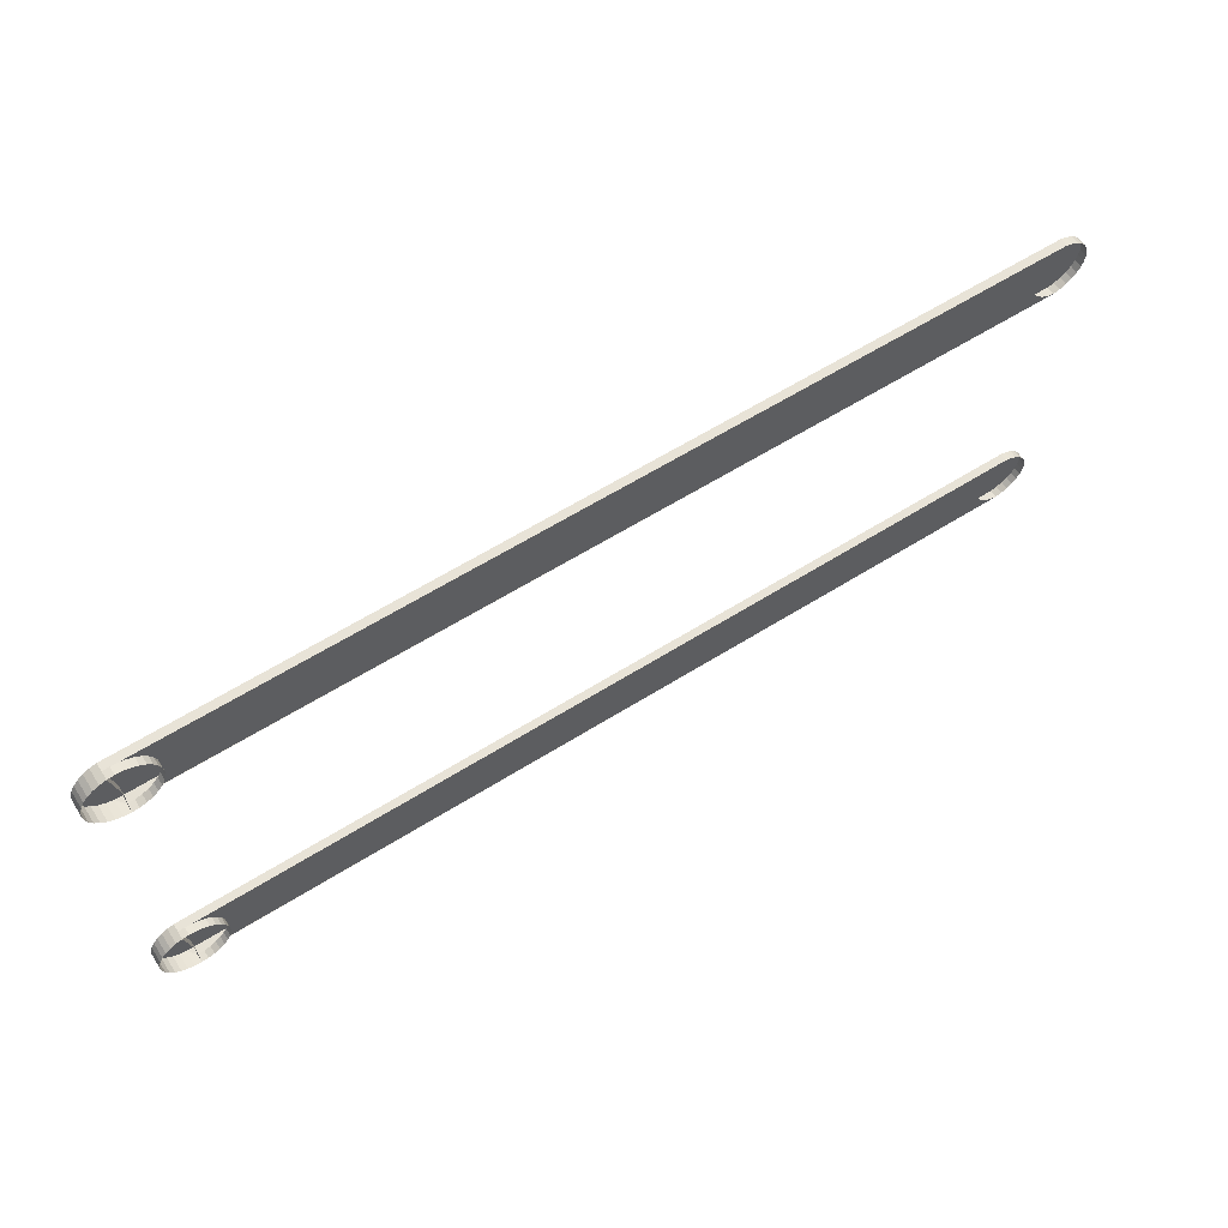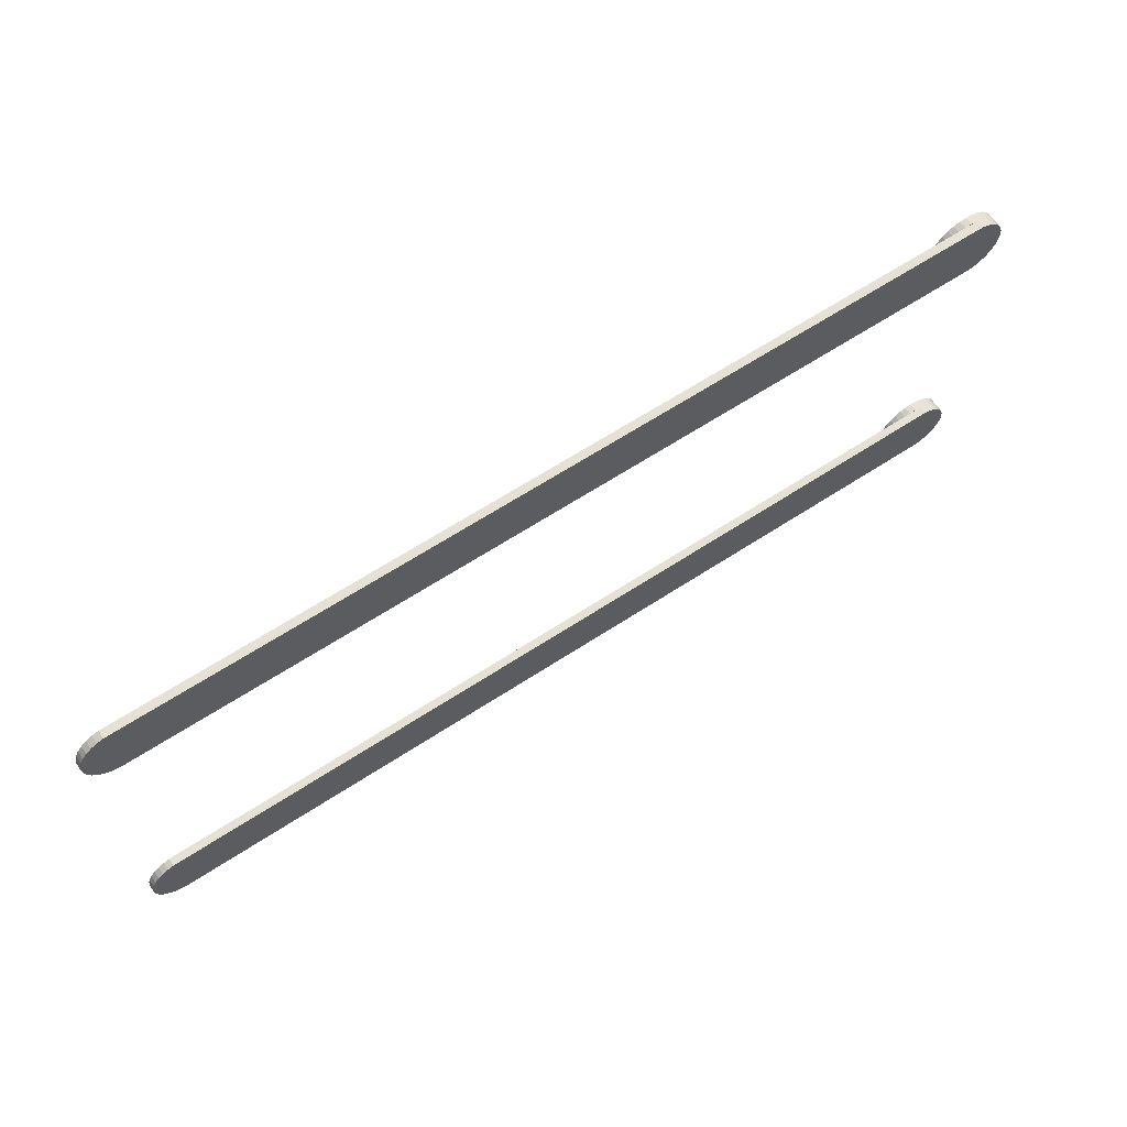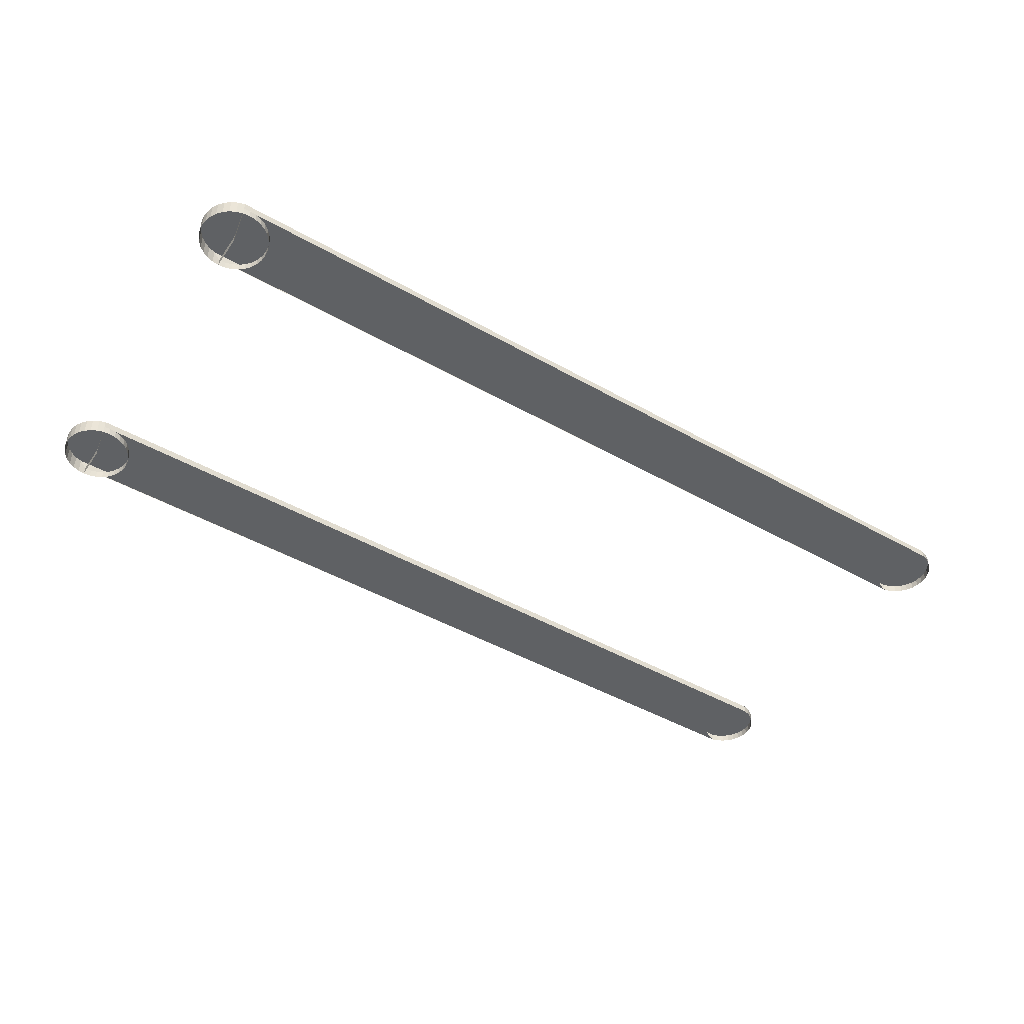
<metadata>
{"format":"obj","ext":"obj","renderer":"f3d","projection":"perspective","resolution":1024,"background":"white","views":[{"elev":62.0,"azim":-32.4,"up":"+Z"},{"elev":64.6,"azim":146.7,"up":"+Z"},{"elev":-46.4,"azim":-32.9,"up":"+Y"}]}
</metadata>
<code>
v -0.4407 1.78 -0.3862
v -0.4361 1.78 -0.3806
v -0.4326 1.78 -0.3742
v -0.4305 1.78 -0.3672
v -0.4298 1.78 -0.36
v -0.4305 1.78 -0.3528
v -0.4326 1.78 -0.3458
v -0.4361 1.78 -0.3394
v -0.4407 1.78 -0.3338
v -0.4463 1.78 -0.3292
v -0.4527 1.78 -0.3258
v -0.4596 1.78 -0.3237
v -0.4668 1.78 -0.323
v -0.474 1.78 -0.3237
v -0.481 1.78 -0.3258
v -0.4874 1.78 -0.3292
v -0.493 1.78 -0.3338
v -0.4976 1.78 -0.3394
v -0.501 1.78 -0.3458
v -0.5031 1.78 -0.3528
v -0.5038 1.78 -0.36
v -0.5031 1.78 -0.3672
v -0.501 1.78 -0.3742
v -0.4976 1.78 -0.3806
v -0.493 1.78 -0.3862
v -0.4874 1.78 -0.3908
v -0.481 1.78 -0.3942
v -0.474 1.78 -0.3963
v -0.4668 1.78 -0.397
v -0.4596 1.78 -0.3963
v -0.4527 1.78 -0.3942
v -0.4463 1.78 -0.3908
v -0.4668 1.78 -0.36
v -0.474 1.797 -0.3237
v -0.481 1.797 -0.3258
v -0.4874 1.797 -0.3292
v -0.493 1.797 -0.3338
v -0.4976 1.797 -0.3394
v -0.501 1.797 -0.3458
v -0.5031 1.797 -0.3528
v -0.5038 1.797 -0.36
v -0.5031 1.797 -0.3672
v -0.501 1.797 -0.3742
v -0.4976 1.797 -0.3806
v -0.493 1.797 -0.3862
v -0.4874 1.797 -0.3908
v -0.481 1.797 -0.3942
v -0.474 1.797 -0.3963
v -0.4668 1.789 -0.36
v -0.4463 1.789 -0.3908
v -0.4527 1.789 -0.3942
v -0.4596 1.789 -0.3963
v -0.4668 1.789 -0.397
v -0.474 1.789 -0.3237
v -0.4668 1.789 -0.323
v -0.4596 1.789 -0.3237
v -0.4527 1.789 -0.3258
v -0.4463 1.789 -0.3292
v -0.4407 1.789 -0.3338
v -0.4361 1.789 -0.3394
v -0.4326 1.789 -0.3458
v -0.4305 1.789 -0.3528
v -0.4298 1.789 -0.36
v -0.4305 1.789 -0.3672
v -0.4326 1.789 -0.3742
v -0.4361 1.789 -0.3806
v -0.4407 1.789 -0.3862
v -0.4407 1.789 -0.3862
v -0.4361 1.789 -0.3806
v -0.4326 1.789 -0.3742
v -0.4305 1.789 -0.3672
v -0.4298 1.789 -0.36
v -0.4305 1.789 -0.3528
v -0.4326 1.789 -0.3458
v -0.4361 1.789 -0.3394
v -0.4407 1.789 -0.3338
v -0.4463 1.789 -0.3292
v -0.4527 1.789 -0.3258
v -0.4596 1.789 -0.3237
v -0.4668 1.789 -0.323
v -0.474 1.789 -0.3237
v -0.4668 1.789 -0.397
v -0.4596 1.789 -0.3963
v -0.4527 1.789 -0.3942
v -0.4463 1.789 -0.3908
v -0.4668 1.789 -0.36
v -0.474 1.797 -0.3963
v -0.481 1.797 -0.3942
v -0.4874 1.797 -0.3908
v -0.493 1.797 -0.3862
v -0.4976 1.797 -0.3806
v -0.501 1.797 -0.3742
v -0.5031 1.797 -0.3672
v -0.5038 1.797 -0.36
v -0.5031 1.797 -0.3528
v -0.501 1.797 -0.3458
v -0.4976 1.797 -0.3394
v -0.493 1.797 -0.3338
v -0.4874 1.797 -0.3292
v -0.481 1.797 -0.3258
v -0.474 1.797 -0.3237
v 0.4754 1.797 -0.3237
v 0.4823 1.797 -0.3258
v 0.4887 1.797 -0.3292
v 0.4943 1.797 -0.3338
v 0.4989 1.797 -0.3394
v 0.5023 1.797 -0.3458
v 0.5044 1.797 -0.3528
v 0.5051 1.797 -0.36
v 0.5044 1.797 -0.3672
v 0.5023 1.797 -0.3742
v 0.4989 1.797 -0.3806
v 0.4943 1.797 -0.3862
v 0.4887 1.797 -0.3908
v 0.4823 1.797 -0.3942
v 0.4754 1.797 -0.3963
v 0.462 1.789 -0.3908
v 0.4684 1.789 -0.3942
v 0.4754 1.789 -0.3963
v 0.4754 1.789 -0.3237
v 0.4684 1.789 -0.3258
v 0.462 1.789 -0.3292
v 0.4564 1.789 -0.3338
v 0.4518 1.789 -0.3394
v 0.4484 1.789 -0.3458
v 0.4463 1.789 -0.3528
v 0.4456 1.789 -0.36
v 0.4463 1.789 -0.3672
v 0.4484 1.789 -0.3742
v 0.4518 1.789 -0.3806
v 0.4564 1.789 -0.3862
v 0.4754 1.797 -0.3237
v 0.4823 1.797 -0.3258
v 0.4887 1.797 -0.3292
v 0.4943 1.797 -0.3338
v 0.4989 1.797 -0.3394
v 0.5023 1.797 -0.3458
v 0.5044 1.797 -0.3528
v 0.5051 1.797 -0.36
v 0.5044 1.797 -0.3672
v 0.5023 1.797 -0.3742
v 0.4989 1.797 -0.3806
v 0.4943 1.797 -0.3862
v 0.4887 1.797 -0.3908
v 0.4823 1.797 -0.3942
v 0.4754 1.797 -0.3963
v 0.4754 1.789 -0.3963
v 0.4823 1.789 -0.3942
v 0.4887 1.789 -0.3908
v 0.4943 1.789 -0.3862
v 0.4989 1.789 -0.3806
v 0.5023 1.789 -0.3742
v 0.5044 1.789 -0.3672
v 0.5051 1.789 -0.36
v 0.5044 1.789 -0.3528
v 0.5023 1.789 -0.3458
v 0.4989 1.789 -0.3394
v 0.4943 1.789 -0.3338
v 0.4887 1.789 -0.3292
v 0.4823 1.789 -0.3258
v 0.4754 1.789 -0.3237
v 0.4754 1.789 -0.3963
v 0.4823 1.789 -0.3942
v 0.4887 1.789 -0.3908
v 0.4943 1.789 -0.3862
v 0.4989 1.789 -0.3806
v 0.5023 1.789 -0.3742
v 0.5044 1.789 -0.3672
v 0.5051 1.789 -0.36
v 0.5044 1.789 -0.3528
v 0.5023 1.789 -0.3458
v 0.4989 1.789 -0.3394
v 0.4943 1.789 -0.3338
v 0.4887 1.789 -0.3292
v 0.4823 1.789 -0.3258
v 0.4754 1.789 -0.3237
v -0.4407 1.78 -0.02616
v -0.4361 1.78 -0.02056
v -0.4326 1.78 -0.01416
v -0.4305 1.78 -0.007218
v -0.4298 1.78 0
v -0.4305 1.78 0.007218
v -0.4326 1.78 0.01416
v -0.4361 1.78 0.02056
v -0.4407 1.78 0.02616
v -0.4463 1.78 0.03076
v -0.4527 1.78 0.03418
v -0.4596 1.78 0.03629
v -0.4668 1.78 0.037
v -0.474 1.78 0.03629
v -0.481 1.78 0.03418
v -0.4874 1.78 0.03076
v -0.493 1.78 0.02616
v -0.4976 1.78 0.02056
v -0.501 1.78 0.01416
v -0.5031 1.78 0.007218
v -0.5038 1.78 0
v -0.5031 1.78 -0.007218
v -0.501 1.78 -0.01416
v -0.4976 1.78 -0.02056
v -0.493 1.78 -0.02616
v -0.4874 1.78 -0.03076
v -0.481 1.78 -0.03418
v -0.474 1.78 -0.03629
v -0.4668 1.78 -0.037
v -0.4596 1.78 -0.03629
v -0.4527 1.78 -0.03418
v -0.4463 1.78 -0.03077
v -0.4668 1.78 -0
v -0.474 1.797 0.03629
v -0.481 1.797 0.03418
v -0.4874 1.797 0.03076
v -0.493 1.797 0.02616
v -0.4976 1.797 0.02056
v -0.501 1.797 0.01416
v -0.5031 1.797 0.007218
v -0.5038 1.797 0
v -0.5031 1.797 -0.007218
v -0.501 1.797 -0.01416
v -0.4976 1.797 -0.02056
v -0.493 1.797 -0.02616
v -0.4874 1.797 -0.03076
v -0.481 1.797 -0.03418
v -0.474 1.797 -0.03629
v -0.4668 1.788 -0
v -0.4463 1.788 -0.03077
v -0.4527 1.788 -0.03418
v -0.4596 1.788 -0.03629
v -0.4668 1.788 -0.037
v -0.474 1.788 0.03629
v -0.4668 1.788 0.037
v -0.4596 1.788 0.03629
v -0.4527 1.788 0.03418
v -0.4463 1.788 0.03076
v -0.4407 1.788 0.02616
v -0.4361 1.788 0.02056
v -0.4326 1.788 0.01416
v -0.4305 1.788 0.007218
v -0.4298 1.788 0
v -0.4305 1.788 -0.007218
v -0.4326 1.788 -0.01416
v -0.4361 1.788 -0.02056
v -0.4407 1.788 -0.02616
v -0.4407 1.788 -0.02616
v -0.4361 1.788 -0.02056
v -0.4326 1.788 -0.01416
v -0.4305 1.788 -0.007218
v -0.4298 1.788 0
v -0.4305 1.788 0.007218
v -0.4326 1.788 0.01416
v -0.4361 1.788 0.02056
v -0.4407 1.788 0.02616
v -0.4463 1.788 0.03076
v -0.4527 1.788 0.03418
v -0.4596 1.788 0.03629
v -0.4668 1.788 0.037
v -0.474 1.788 0.03629
v -0.4668 1.788 -0.037
v -0.4596 1.788 -0.03629
v -0.4527 1.788 -0.03418
v -0.4463 1.788 -0.03077
v -0.4668 1.788 -0
v -0.474 1.797 -0.03629
v -0.481 1.797 -0.03418
v -0.4874 1.797 -0.03076
v -0.493 1.797 -0.02616
v -0.4976 1.797 -0.02056
v -0.501 1.797 -0.01416
v -0.5031 1.797 -0.007218
v -0.5038 1.797 0
v -0.5031 1.797 0.007218
v -0.501 1.797 0.01416
v -0.4976 1.797 0.02056
v -0.493 1.797 0.02616
v -0.4874 1.797 0.03076
v -0.481 1.797 0.03418
v -0.474 1.797 0.03629
v 0.4754 1.797 0.03629
v 0.4823 1.797 0.03418
v 0.4887 1.797 0.03076
v 0.4943 1.797 0.02616
v 0.4989 1.797 0.02056
v 0.5023 1.797 0.01416
v 0.5044 1.797 0.007218
v 0.5051 1.797 0
v 0.5044 1.797 -0.007218
v 0.5023 1.797 -0.01416
v 0.4989 1.797 -0.02056
v 0.4943 1.797 -0.02616
v 0.4887 1.797 -0.03076
v 0.4823 1.797 -0.03418
v 0.4754 1.797 -0.03629
v 0.462 1.788 -0.03077
v 0.4684 1.788 -0.03418
v 0.4754 1.788 -0.03629
v 0.4754 1.788 0.03629
v 0.4684 1.788 0.03418
v 0.462 1.788 0.03076
v 0.4564 1.788 0.02616
v 0.4518 1.788 0.02056
v 0.4484 1.788 0.01416
v 0.4463 1.788 0.007218
v 0.4456 1.788 0
v 0.4463 1.788 -0.007218
v 0.4484 1.788 -0.01416
v 0.4518 1.788 -0.02056
v 0.4564 1.788 -0.02616
v 0.4754 1.797 0.03629
v 0.4823 1.797 0.03418
v 0.4887 1.797 0.03076
v 0.4943 1.797 0.02616
v 0.4989 1.797 0.02056
v 0.5023 1.797 0.01416
v 0.5044 1.797 0.007218
v 0.5051 1.797 0
v 0.5044 1.797 -0.007218
v 0.5023 1.797 -0.01416
v 0.4989 1.797 -0.02056
v 0.4943 1.797 -0.02616
v 0.4887 1.797 -0.03076
v 0.4823 1.797 -0.03418
v 0.4754 1.797 -0.03629
v 0.4754 1.788 -0.03629
v 0.4823 1.788 -0.03418
v 0.4887 1.788 -0.03076
v 0.4943 1.788 -0.02616
v 0.4989 1.788 -0.02056
v 0.5023 1.788 -0.01416
v 0.5044 1.788 -0.007218
v 0.5051 1.788 0
v 0.5044 1.788 0.007218
v 0.5023 1.788 0.01416
v 0.4989 1.788 0.02056
v 0.4943 1.788 0.02616
v 0.4887 1.788 0.03076
v 0.4823 1.788 0.03418
v 0.4754 1.788 0.03629
v 0.4754 1.788 -0.03629
v 0.4823 1.788 -0.03418
v 0.4887 1.788 -0.03076
v 0.4943 1.788 -0.02616
v 0.4989 1.788 -0.02056
v 0.5023 1.788 -0.01416
v 0.5044 1.788 -0.007218
v 0.5051 1.788 0
v 0.5044 1.788 0.007218
v 0.5023 1.788 0.01416
v 0.4989 1.788 0.02056
v 0.4943 1.788 0.02616
v 0.4887 1.788 0.03076
v 0.4823 1.788 0.03418
v 0.4754 1.788 0.03629
f 229 295 322
f 229 322 263
f 204 205 229
f 204 229 263
f 210 278 296
f 210 296 230
f 279 278 352
f 279 352 351
f 280 279 351
f 280 351 350
f 281 280 350
f 281 350 349
f 282 281 349
f 282 349 348
f 283 282 348
f 283 348 347
f 284 283 347
f 284 347 346
f 285 284 346
f 285 346 345
f 286 285 345
f 286 345 344
f 287 286 344
f 287 344 343
f 288 287 343
f 288 343 342
f 289 288 342
f 289 342 341
f 290 289 341
f 290 341 340
f 291 290 340
f 291 340 339
f 292 291 339
f 292 339 338
f 278 308 337
f 278 337 352
f 308 309 336
f 308 336 337
f 309 310 335
f 309 335 336
f 310 311 334
f 310 334 335
f 311 312 333
f 311 333 334
f 312 313 332
f 312 332 333
f 313 314 331
f 313 331 332
f 314 315 330
f 314 330 331
f 315 316 329
f 315 329 330
f 316 317 328
f 316 328 329
f 317 318 327
f 317 327 328
f 318 319 326
f 318 326 327
f 319 320 325
f 319 325 326
f 320 321 324
f 320 324 325
f 321 322 323
f 321 323 324
f 322 292 338
f 322 338 323
f 245 244 306
f 244 307 306
f 246 245 306
f 246 306 305
f 247 246 304
f 246 305 304
f 248 247 304
f 248 304 303
f 249 248 303
f 249 303 302
f 250 249 301
f 249 302 301
f 251 250 301
f 251 301 300
f 252 251 299
f 251 300 299
f 253 252 298
f 252 299 298
f 254 253 298
f 254 298 297
f 255 254 296
f 254 297 296
f 260 259 295
f 260 295 294
f 261 260 293
f 260 294 293
f 244 261 293
f 244 293 307
f 263 264 291
f 263 291 292
f 264 265 290
f 264 290 291
f 265 266 290
f 266 289 290
f 266 267 289
f 267 288 289
f 267 268 287
f 267 287 288
f 268 269 286
f 268 286 287
f 269 270 286
f 270 285 286
f 270 271 284
f 270 284 285
f 271 272 283
f 271 283 284
f 272 273 283
f 273 282 283
f 273 274 282
f 274 281 282
f 274 275 280
f 274 280 281
f 275 276 280
f 276 279 280
f 276 277 278
f 276 278 279
f 210 211 276
f 210 276 277
f 211 212 275
f 211 275 276
f 212 213 274
f 212 274 275
f 213 214 273
f 213 273 274
f 214 215 272
f 214 272 273
f 215 216 271
f 215 271 272
f 216 217 270
f 216 270 271
f 217 218 269
f 217 269 270
f 218 219 268
f 218 268 269
f 219 220 267
f 219 267 268
f 220 221 266
f 220 266 267
f 221 222 265
f 221 265 266
f 222 223 264
f 222 264 265
f 223 224 263
f 223 263 264
f 243 226 261
f 243 261 244
f 226 227 260
f 226 260 261
f 227 228 259
f 227 259 260
f 228 229 258
f 228 258 259
f 229 225 262
f 229 262 258
f 225 230 257
f 225 257 262
f 230 231 256
f 230 256 257
f 231 232 255
f 231 255 256
f 232 233 254
f 232 254 255
f 233 234 253
f 233 253 254
f 234 235 252
f 234 252 253
f 235 236 251
f 235 251 252
f 236 237 250
f 236 250 251
f 237 238 249
f 237 249 250
f 238 239 248
f 238 248 249
f 239 240 247
f 239 247 248
f 240 241 246
f 240 246 247
f 241 242 245
f 241 245 246
f 242 243 244
f 242 244 245
f 178 177 243
f 178 243 242
f 179 178 242
f 179 242 241
f 180 179 241
f 180 241 240
f 181 180 240
f 181 240 239
f 182 181 239
f 182 239 238
f 183 182 238
f 183 238 237
f 184 183 237
f 184 237 236
f 185 184 236
f 185 236 235
f 186 185 235
f 186 235 234
f 187 186 234
f 187 234 233
f 188 187 233
f 188 233 232
f 189 188 232
f 189 232 231
f 190 189 231
f 190 231 230
f 209 190 230
f 209 230 225
f 205 209 225
f 205 225 229
f 206 205 229
f 206 229 228
f 207 206 228
f 207 228 227
f 208 207 227
f 208 227 226
f 177 208 226
f 177 226 243
f 204 203 223
f 204 223 224
f 203 202 222
f 203 222 223
f 202 201 221
f 202 221 222
f 201 200 220
f 201 220 221
f 200 199 219
f 200 219 220
f 199 198 218
f 199 218 219
f 198 197 217
f 198 217 218
f 197 196 216
f 197 216 217
f 196 195 215
f 196 215 216
f 195 194 214
f 195 214 215
f 194 193 213
f 194 213 214
f 193 192 212
f 193 212 213
f 192 191 211
f 192 211 212
f 191 190 210
f 191 210 211
f 53 119 146
f 53 146 87
f 28 29 53
f 28 53 87
f 34 102 120
f 34 120 54
f 103 102 176
f 103 176 175
f 104 103 175
f 104 175 174
f 105 104 174
f 105 174 173
f 106 105 173
f 106 173 172
f 107 106 172
f 107 172 171
f 108 107 171
f 108 171 170
f 109 108 170
f 109 170 169
f 110 109 169
f 110 169 168
f 111 110 168
f 111 168 167
f 112 111 167
f 112 167 166
f 113 112 166
f 113 166 165
f 114 113 165
f 114 165 164
f 115 114 164
f 115 164 163
f 116 115 163
f 116 163 162
f 102 132 161
f 102 161 176
f 132 133 160
f 132 160 161
f 133 134 159
f 133 159 160
f 134 135 158
f 134 158 159
f 135 136 157
f 135 157 158
f 136 137 156
f 136 156 157
f 137 138 155
f 137 155 156
f 138 139 154
f 138 154 155
f 139 140 153
f 139 153 154
f 140 141 152
f 140 152 153
f 141 142 151
f 141 151 152
f 142 143 150
f 142 150 151
f 143 144 149
f 143 149 150
f 144 145 148
f 144 148 149
f 145 146 147
f 145 147 148
f 146 116 162
f 146 162 147
f 69 68 130
f 68 131 130
f 70 69 130
f 70 130 129
f 71 70 128
f 70 129 128
f 72 71 128
f 72 128 127
f 73 72 127
f 73 127 126
f 74 73 125
f 73 126 125
f 75 74 125
f 75 125 124
f 76 75 123
f 75 124 123
f 77 76 122
f 76 123 122
f 78 77 122
f 78 122 121
f 79 78 120
f 78 121 120
f 84 83 119
f 84 119 118
f 85 84 117
f 84 118 117
f 68 85 117
f 68 117 131
f 87 88 115
f 87 115 116
f 88 89 114
f 88 114 115
f 89 90 113
f 89 113 114
f 90 91 113
f 91 112 113
f 91 92 111
f 91 111 112
f 92 93 110
f 92 110 111
f 93 94 110
f 94 109 110
f 94 95 108
f 94 108 109
f 95 96 107
f 95 107 108
f 96 97 107
f 97 106 107
f 97 98 106
f 98 105 106
f 98 99 104
f 98 104 105
f 99 100 104
f 100 103 104
f 100 101 102
f 100 102 103
f 34 35 100
f 34 100 101
f 35 36 99
f 35 99 100
f 36 37 98
f 36 98 99
f 37 38 97
f 37 97 98
f 38 39 96
f 38 96 97
f 39 40 95
f 39 95 96
f 40 41 94
f 40 94 95
f 41 42 93
f 41 93 94
f 42 43 92
f 42 92 93
f 43 44 91
f 43 91 92
f 44 45 90
f 44 90 91
f 45 46 89
f 45 89 90
f 46 47 88
f 46 88 89
f 47 48 87
f 47 87 88
f 67 50 85
f 67 85 68
f 50 51 84
f 50 84 85
f 51 52 83
f 51 83 84
f 52 53 82
f 52 82 83
f 53 49 86
f 53 86 82
f 49 54 81
f 49 81 86
f 54 55 80
f 54 80 81
f 55 56 79
f 55 79 80
f 56 57 78
f 56 78 79
f 57 58 77
f 57 77 78
f 58 59 76
f 58 76 77
f 59 60 75
f 59 75 76
f 60 61 74
f 60 74 75
f 61 62 73
f 61 73 74
f 62 63 72
f 62 72 73
f 63 64 71
f 63 71 72
f 64 65 70
f 64 70 71
f 65 66 69
f 65 69 70
f 66 67 68
f 66 68 69
f 2 1 67
f 2 67 66
f 3 2 66
f 3 66 65
f 4 3 65
f 4 65 64
f 5 4 64
f 5 64 63
f 6 5 63
f 6 63 62
f 7 6 62
f 7 62 61
f 8 7 61
f 8 61 60
f 9 8 60
f 9 60 59
f 10 9 59
f 10 59 58
f 11 10 58
f 11 58 57
f 12 11 57
f 12 57 56
f 13 12 56
f 13 56 55
f 14 13 55
f 14 55 54
f 33 14 54
f 33 54 49
f 29 33 49
f 29 49 53
f 30 29 53
f 30 53 52
f 31 30 52
f 31 52 51
f 32 31 51
f 32 51 50
f 1 32 50
f 1 50 67
f 28 27 47
f 28 47 48
f 27 26 46
f 27 46 47
f 26 25 45
f 26 45 46
f 25 24 44
f 25 44 45
f 24 23 43
f 24 43 44
f 23 22 42
f 23 42 43
f 22 21 41
f 22 41 42
f 21 20 40
f 21 40 41
f 20 19 39
f 20 39 40
f 19 18 38
f 19 38 39
f 18 17 37
f 18 37 38
f 17 16 36
f 17 36 37
f 16 15 35
f 16 35 36
f 15 14 34
f 15 34 35

</code>
